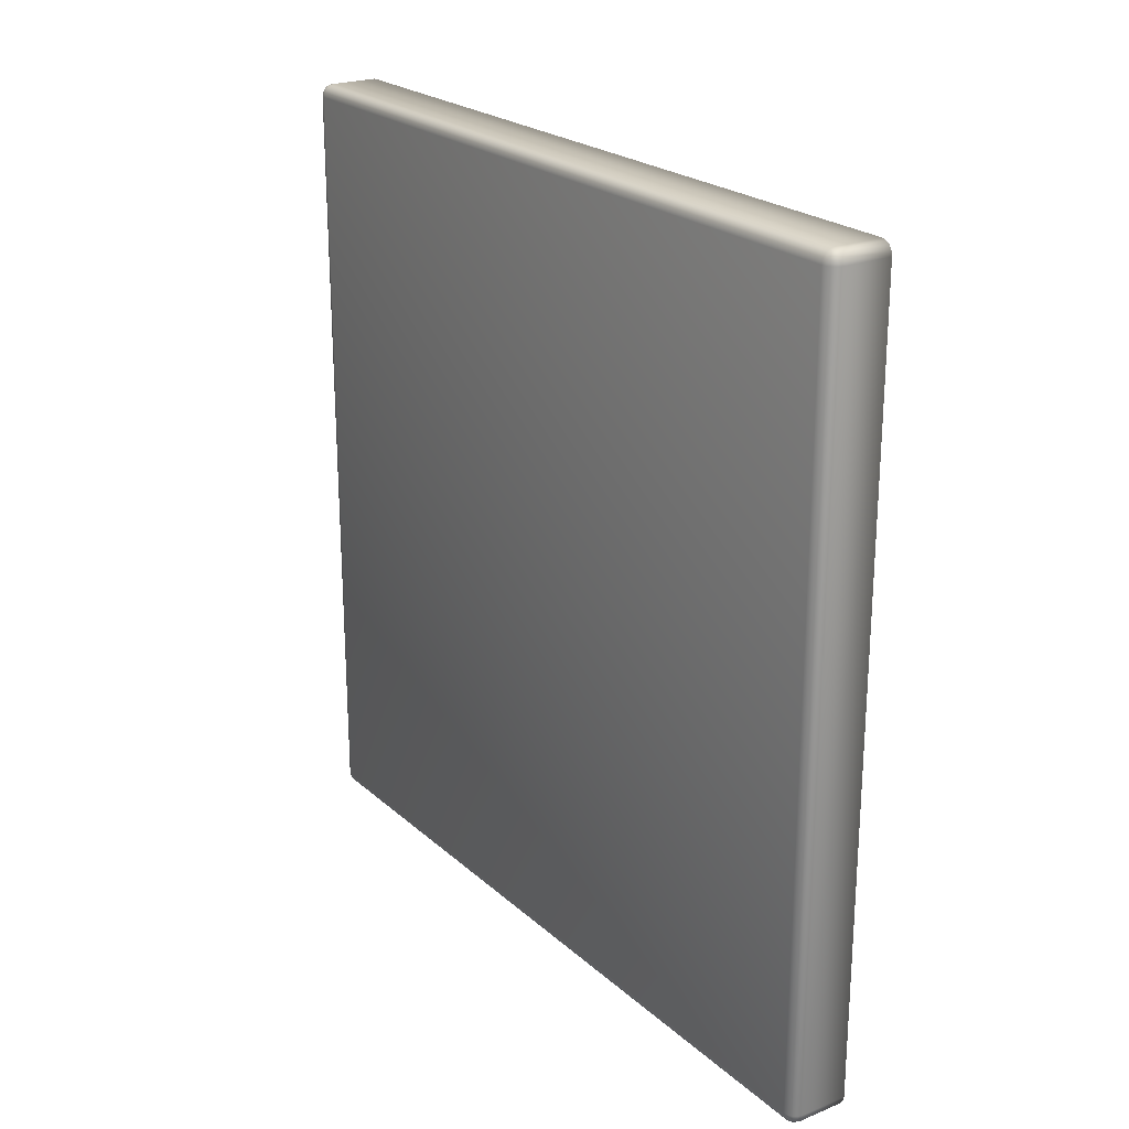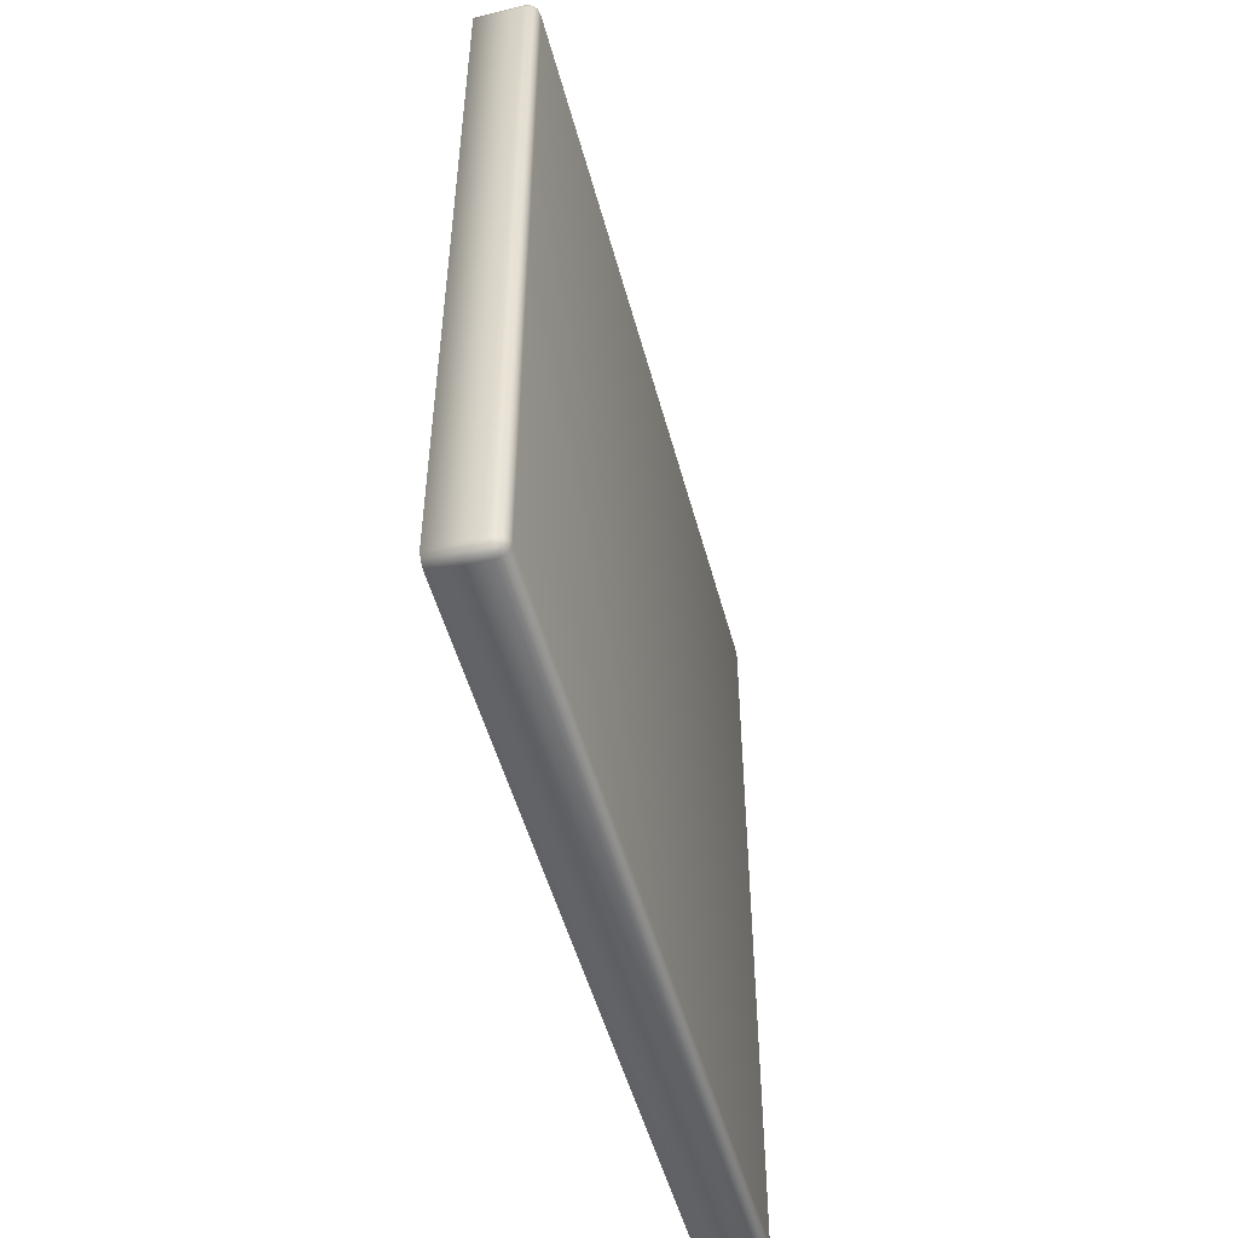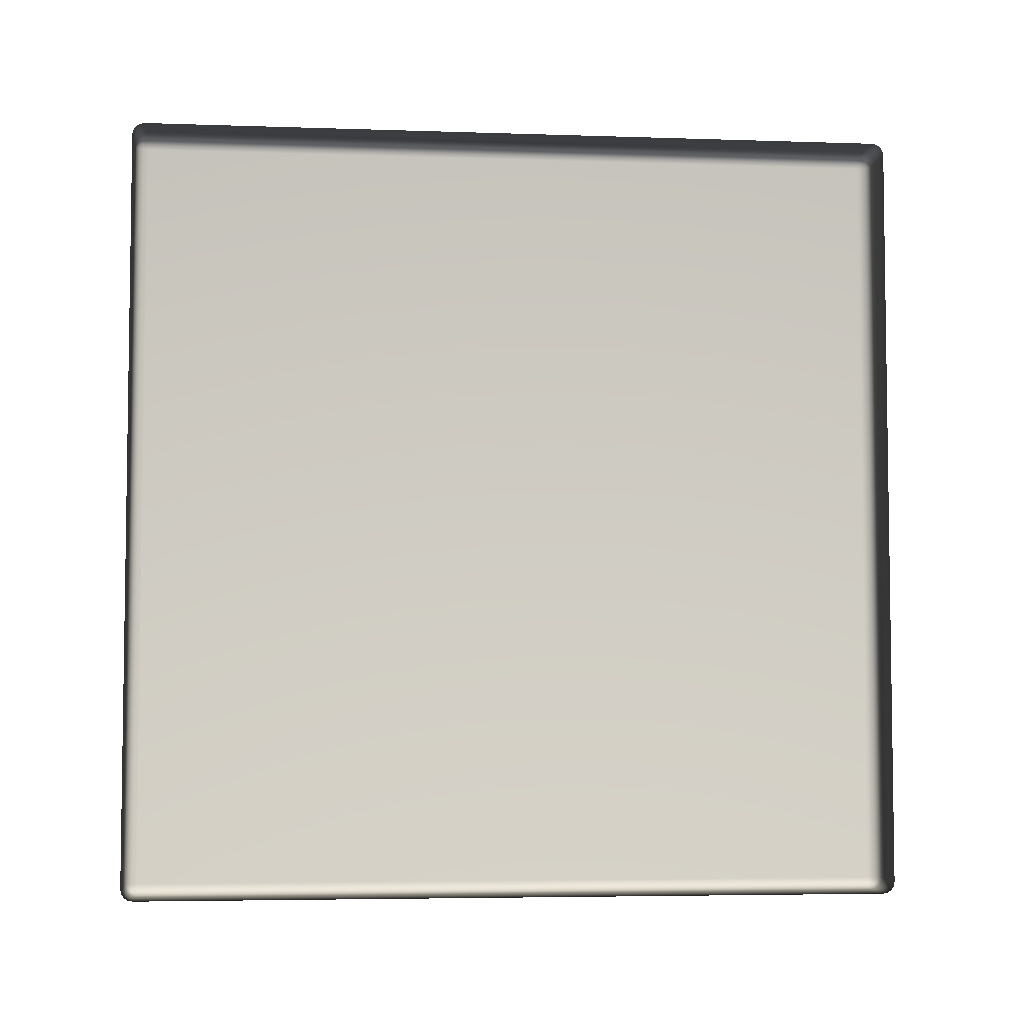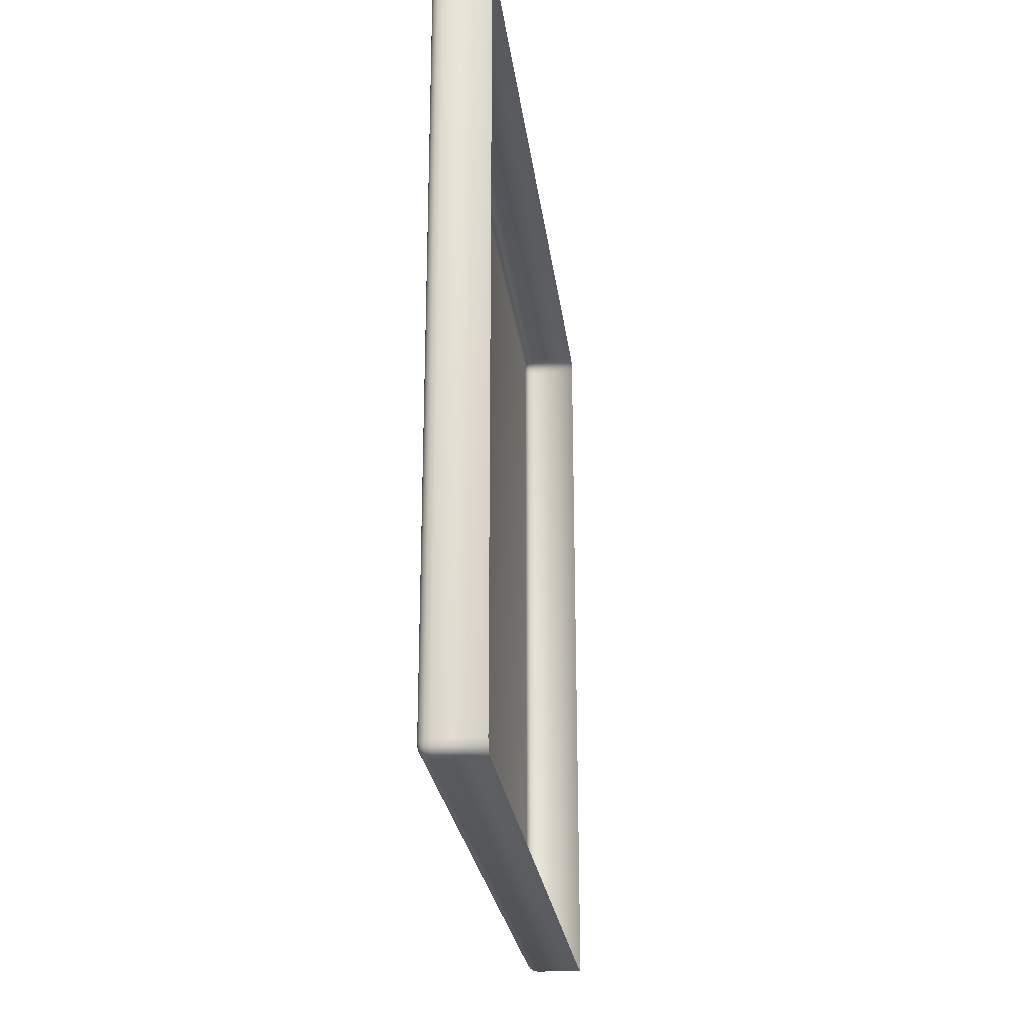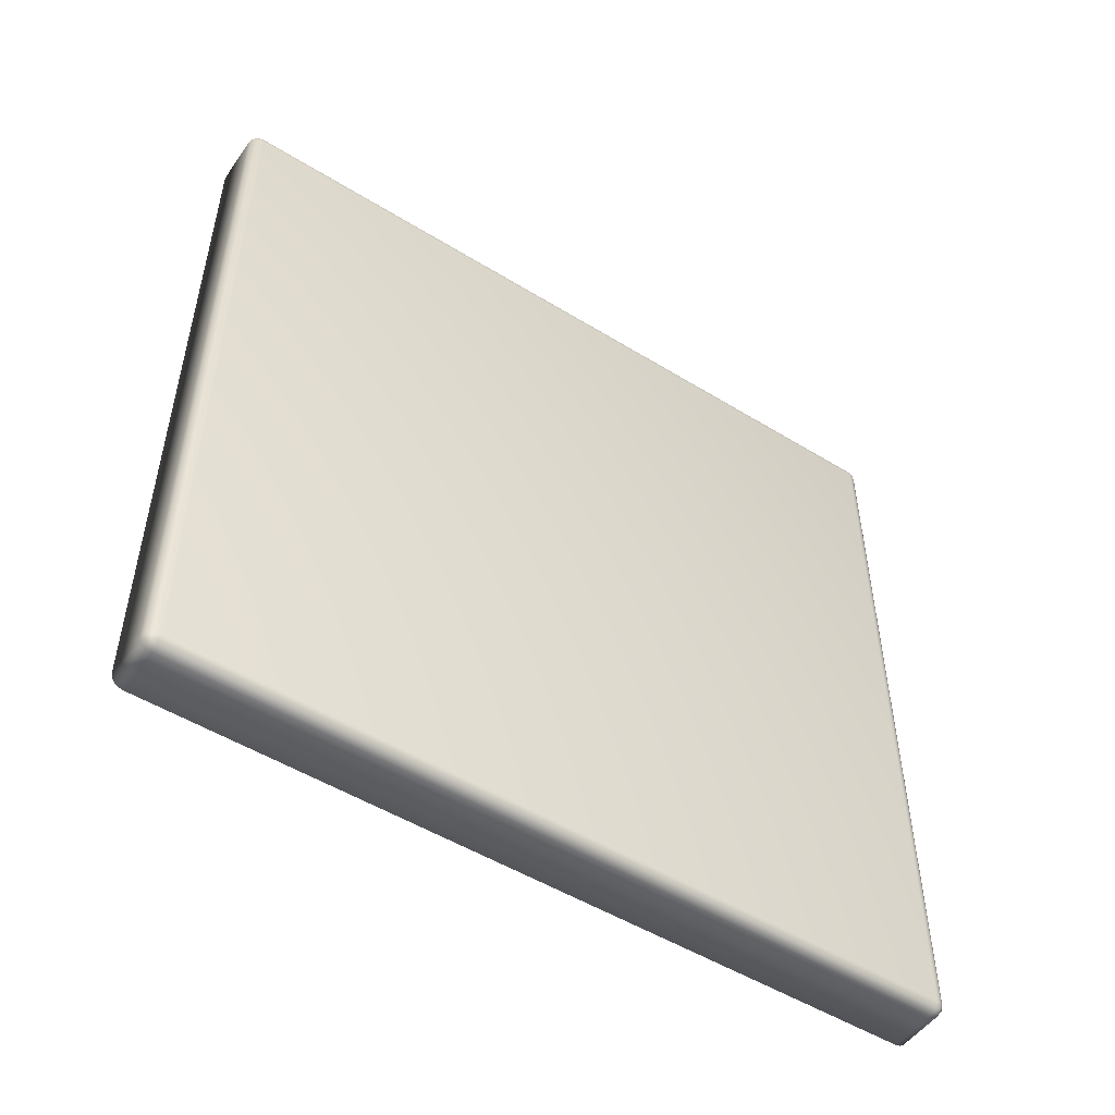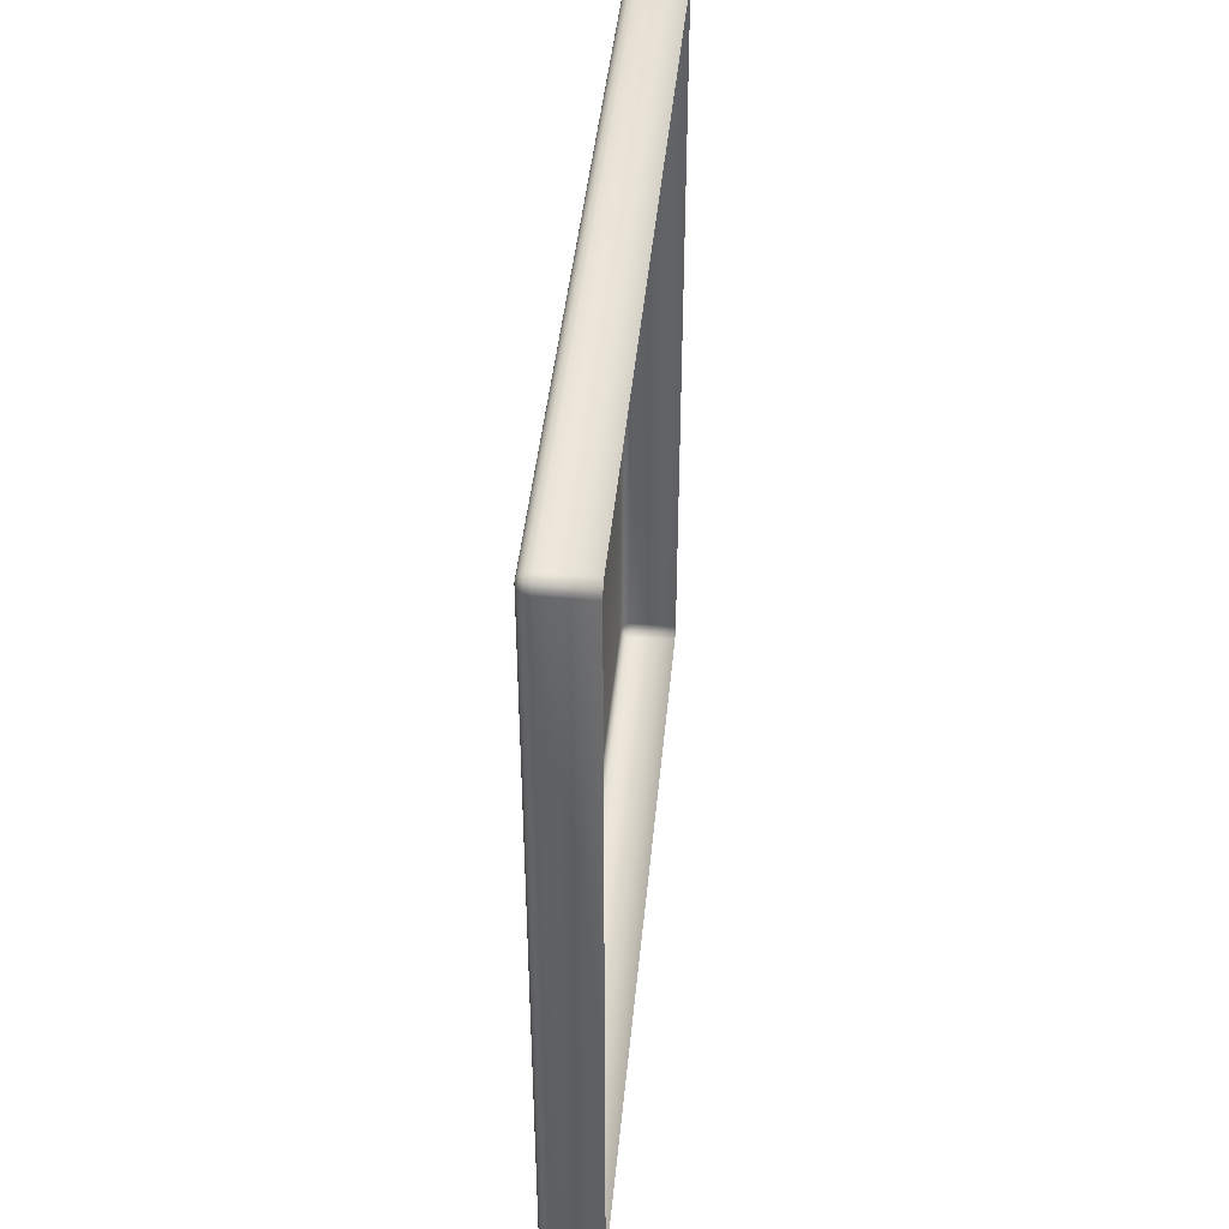
<metadata>
{"format":"obj","ext":"obj","renderer":"f3d","projection":"perspective","resolution":1024,"background":"white","views":[{"elev":22.8,"azim":145.5,"up":"+Y"},{"elev":-50.6,"azim":14.8,"up":"+Y"},{"elev":-4.9,"azim":-96.1,"up":"+Y"},{"elev":-25.1,"azim":-173.0,"up":"+Y"},{"elev":-50.9,"azim":56.1,"up":"+Z"},{"elev":43.1,"azim":-174.6,"up":"+Y"}]}
</metadata>
<code>
o Plane.001
v -0.03106 0.9689 1
v -0.1504 0.9689 1
v -0.1504 -0.9689 1
v -0.03106 -0.9689 1
v -0.1504 1 0.9689
v -0.1504 1 -0.9689
v -0.1504 0.9976 -0.9808
v -0.1504 0.9909 -0.9909
v -0.1504 0.9808 -0.9976
v -0.1504 0.9689 -1
v -0.1504 -0.9689 -1
v -0.1504 -0.9808 -0.9976
v -0.1504 -0.9909 -0.9909
v -0.1504 -0.9976 -0.9808
v -0.1504 -1 -0.9689
v -0.1504 -1 0.9689
v -0.1504 -0.9976 0.9808
v -0.1504 -0.9909 0.9909
v -0.1504 -0.9808 0.9976
v -0.1504 0.9808 0.9976
v -0.1504 0.9909 0.9909
v -0.1504 0.9976 0.9808
v -0.03106 -1 0.9689
v -0.03106 -1 -0.9689
v -0.03106 -0.9689 -1
v -0.03106 0.9689 -1
v 0 0.9689 0.9689
v 0 -0.9689 0.9689
v 0 -0.9689 -0.9689
v 0 0.9689 -0.9689
v -0.03106 1 0.9689
v -0.03106 0.9976 0.9808
v -0.01888 0.9948 0.9811
v -0.01918 0.9976 0.9689
v -0.01068 0.9893 0.9805
v -0.009098 0.9909 0.9689
v -0.03106 0.9909 0.9909
v -0.0195 0.9893 0.9893
v -0.01313 0.9869 0.9869
v -0.002365 0.9808 0.9689
v -0.005218 0.9811 0.9811
v -0.002365 0.9689 0.9808
v -0.01068 0.9805 0.9893
v -0.009098 0.9689 0.9909
v -0.01918 0.9689 0.9976
v -0.01888 0.9811 0.9948
v -0.03106 0.9808 0.9976
v -0.03106 -0.9808 0.9976
v -0.01888 -0.9811 0.9948
v -0.01918 -0.9689 0.9976
v -0.01068 -0.9805 0.9893
v -0.009098 -0.9689 0.9909
v -0.03106 -0.9909 0.9909
v -0.0195 -0.9893 0.9893
v -0.01313 -0.9869 0.9869
v -0.002365 -0.9689 0.9808
v -0.005218 -0.9811 0.9811
v -0.002365 -0.9808 0.9689
v -0.01068 -0.9893 0.9805
v -0.009098 -0.9909 0.9689
v -0.01918 -0.9976 0.9689
v -0.01888 -0.9948 0.9811
v -0.03106 -0.9976 0.9808
v -0.03106 1 -0.9689
v -0.01918 0.9976 -0.9689
v -0.01888 0.9948 -0.9811
v -0.03106 0.9976 -0.9808
v -0.0195 0.9893 -0.9893
v -0.03106 0.9909 -0.9909
v -0.009098 0.9909 -0.9689
v -0.01068 0.9893 -0.9805
v -0.01313 0.9869 -0.9869
v -0.03106 0.9808 -0.9976
v -0.01888 0.9811 -0.9948
v -0.01918 0.9689 -0.9976
v -0.01068 0.9805 -0.9893
v -0.009098 0.9689 -0.9909
v -0.002365 0.9689 -0.9808
v -0.005218 0.9811 -0.9811
v -0.002365 0.9808 -0.9689
v -0.03106 -0.9976 -0.9808
v -0.01888 -0.9948 -0.9811
v -0.01918 -0.9976 -0.9689
v -0.01068 -0.9893 -0.9805
v -0.009098 -0.9909 -0.9689
v -0.03106 -0.9909 -0.9909
v -0.0195 -0.9893 -0.9893
v -0.01313 -0.9869 -0.9869
v -0.002365 -0.9808 -0.9689
v -0.005218 -0.9811 -0.9811
v -0.002365 -0.9689 -0.9808
v -0.01068 -0.9805 -0.9893
v -0.009098 -0.9689 -0.9909
v -0.01918 -0.9689 -0.9976
v -0.01888 -0.9811 -0.9948
v -0.03106 -0.9808 -0.9976
f 1 2 3 4
f 23 16 15 24
f 25 11 10 26
f 27 28 29 30
f 31 32 33 34
f 34 33 35 36
f 32 37 38 33
f 33 38 39 35
f 27 40 41 42
f 42 41 43 44
f 40 36 35 41
f 41 35 39 43
f 1 45 46 47
f 47 46 38 37
f 45 44 43 46
f 46 43 39 38
f 4 48 49 50
f 50 49 51 52
f 48 53 54 49
f 49 54 55 51
f 28 56 57 58
f 58 57 59 60
f 56 52 51 57
f 57 51 55 59
f 23 61 62 63
f 63 62 54 53
f 61 60 59 62
f 62 59 55 54
f 64 65 66 67
f 67 66 68 69
f 65 70 71 66
f 66 71 72 68
f 26 73 74 75
f 75 74 76 77
f 73 69 68 74
f 74 68 72 76
f 30 78 79 80
f 80 79 71 70
f 78 77 76 79
f 79 76 72 71
f 24 81 82 83
f 83 82 84 85
f 81 86 87 82
f 82 87 88 84
f 29 89 90 91
f 91 90 92 93
f 89 85 84 90
f 90 84 88 92
f 25 94 95 96
f 96 95 87 86
f 94 93 92 95
f 95 92 88 87
f 30 80 40 27
f 80 70 36 40
f 70 65 34 36
f 65 64 31 34
f 27 42 56 28
f 42 44 52 56
f 44 45 50 52
f 45 1 4 50
f 28 58 89 29
f 58 60 85 89
f 60 61 83 85
f 61 23 24 83
f 29 91 78 30
f 91 93 77 78
f 93 94 75 77
f 94 25 26 75
f 64 67 7 6
f 67 69 8 7
f 69 73 9 8
f 73 26 10 9
f 15 14 81 24
f 14 13 86 81
f 13 12 96 86
f 12 11 25 96
f 23 63 17 16
f 63 53 18 17
f 53 48 19 18
f 48 4 3 19
f 5 22 32 31
f 22 21 37 32
f 21 20 47 37
f 20 2 1 47
f 64 6 5 31

</code>
